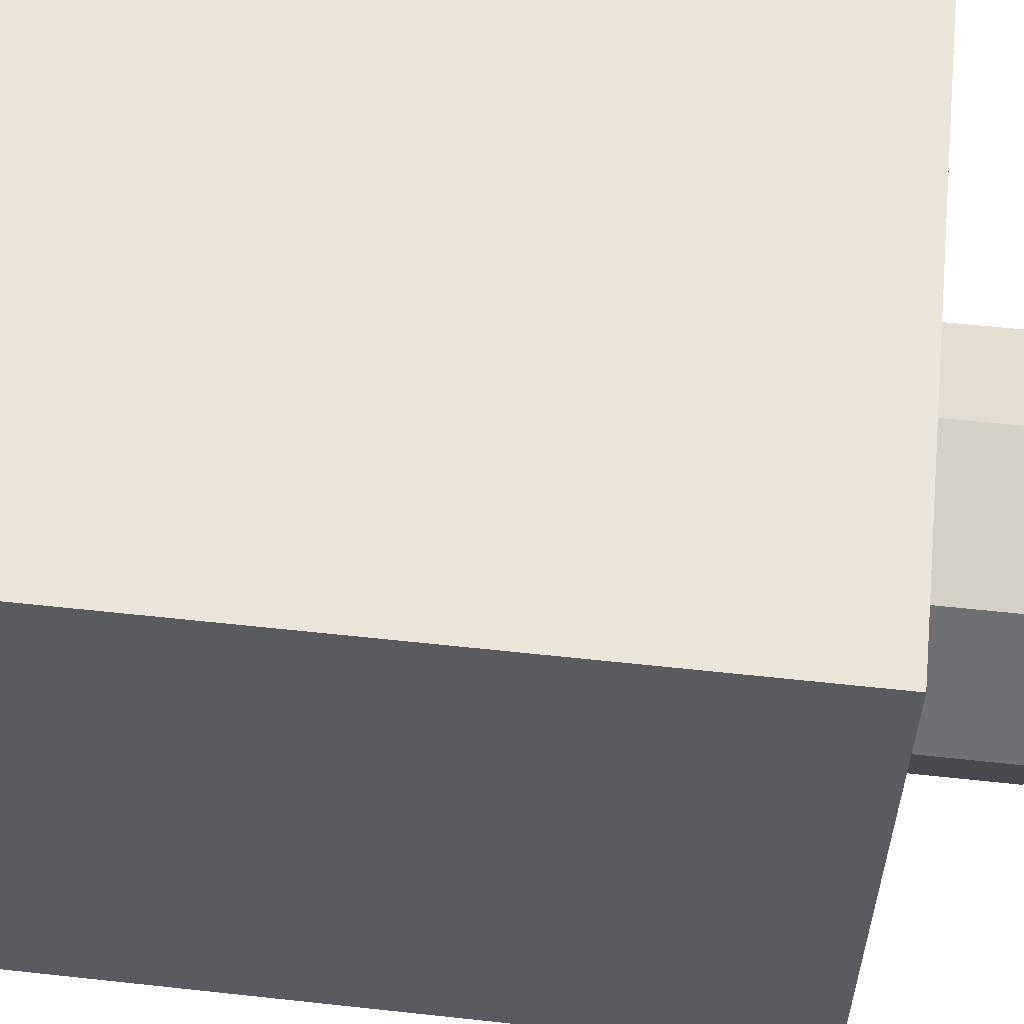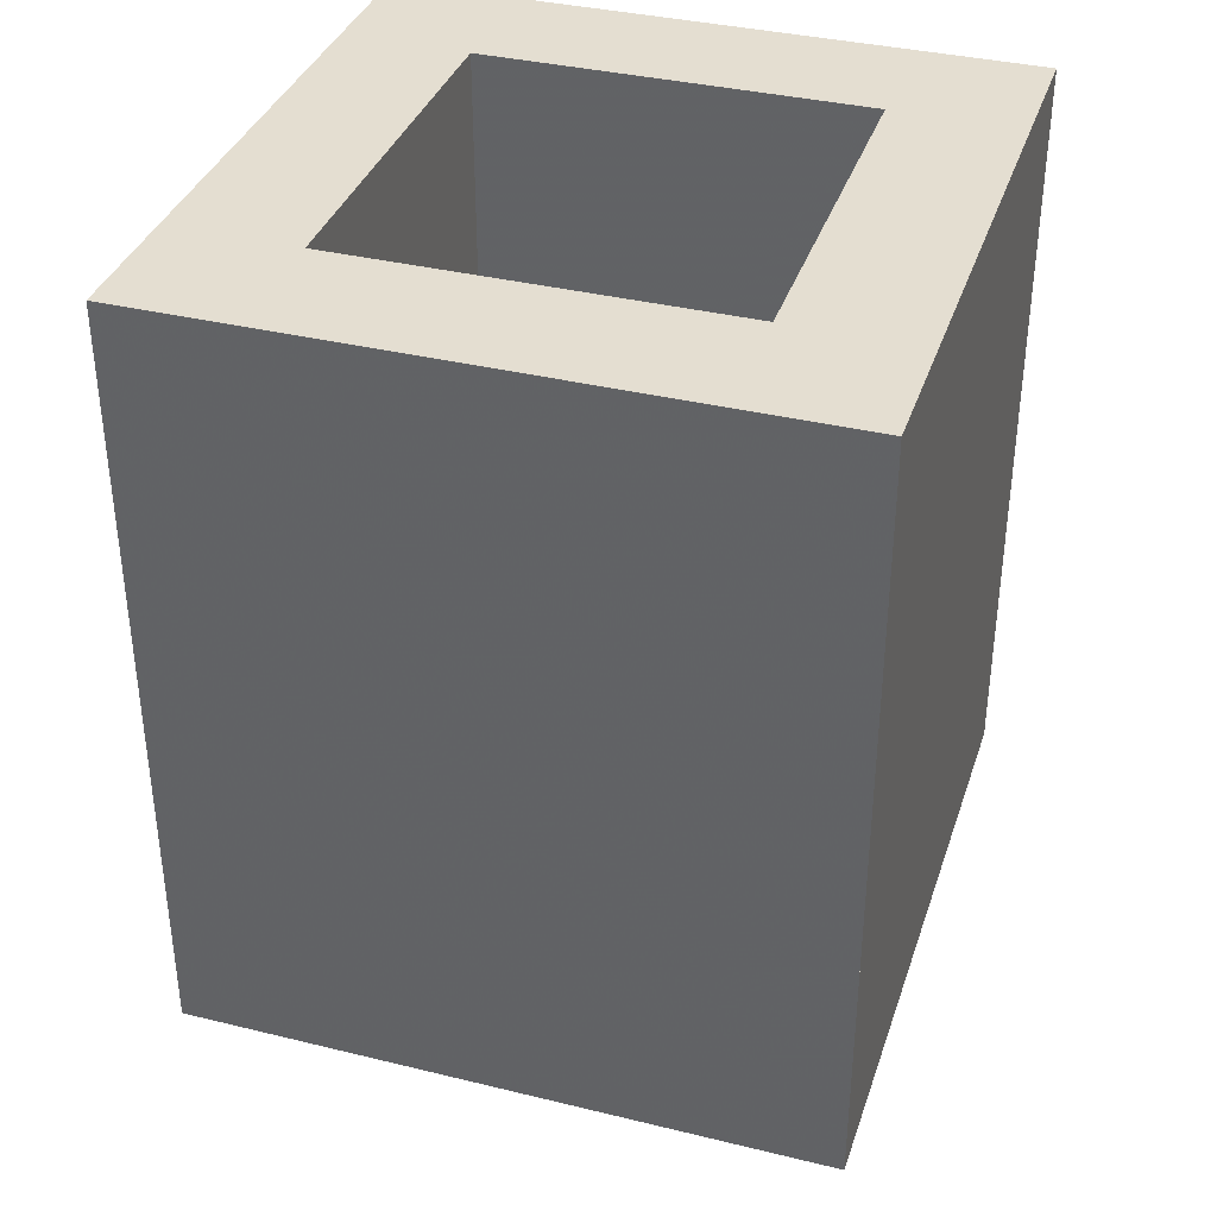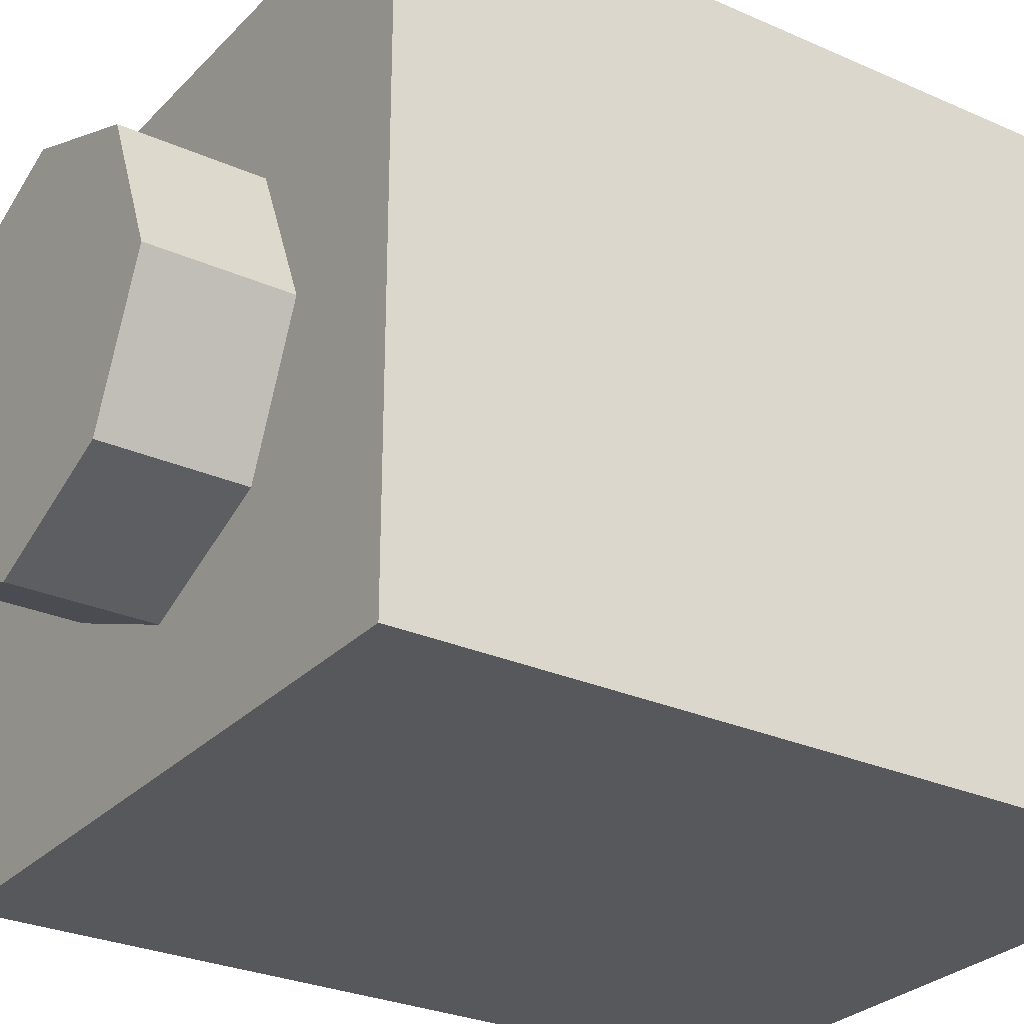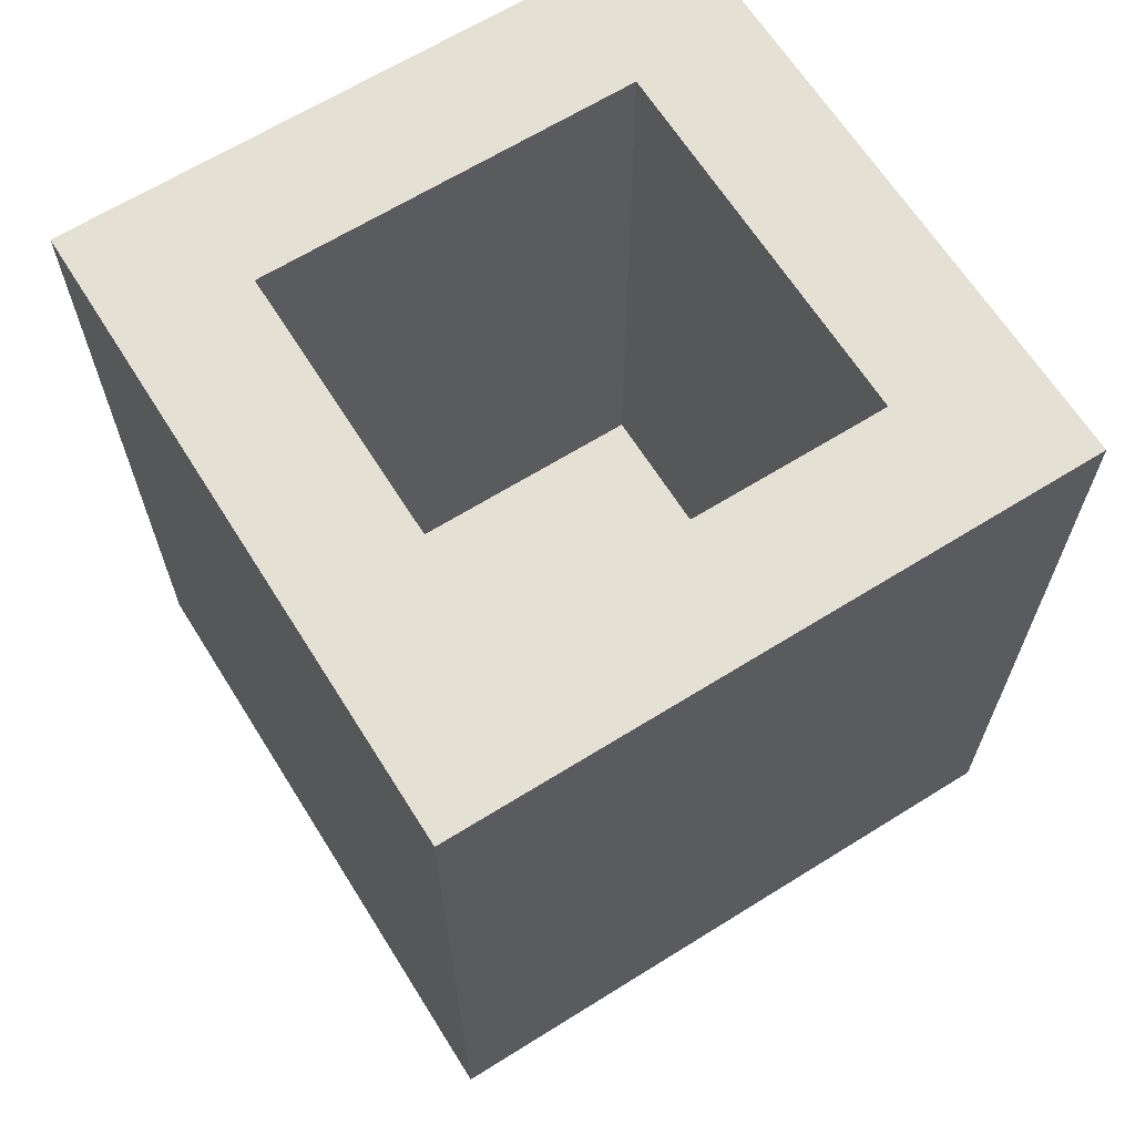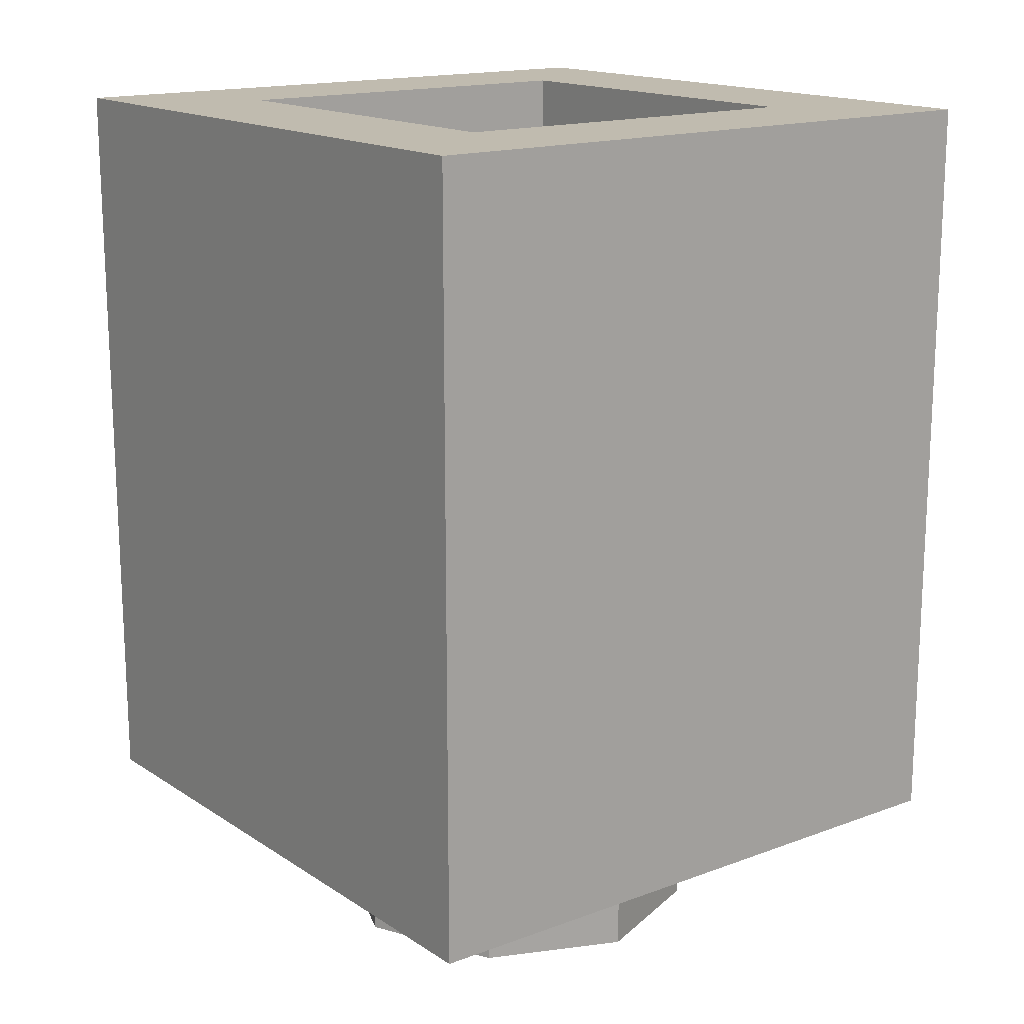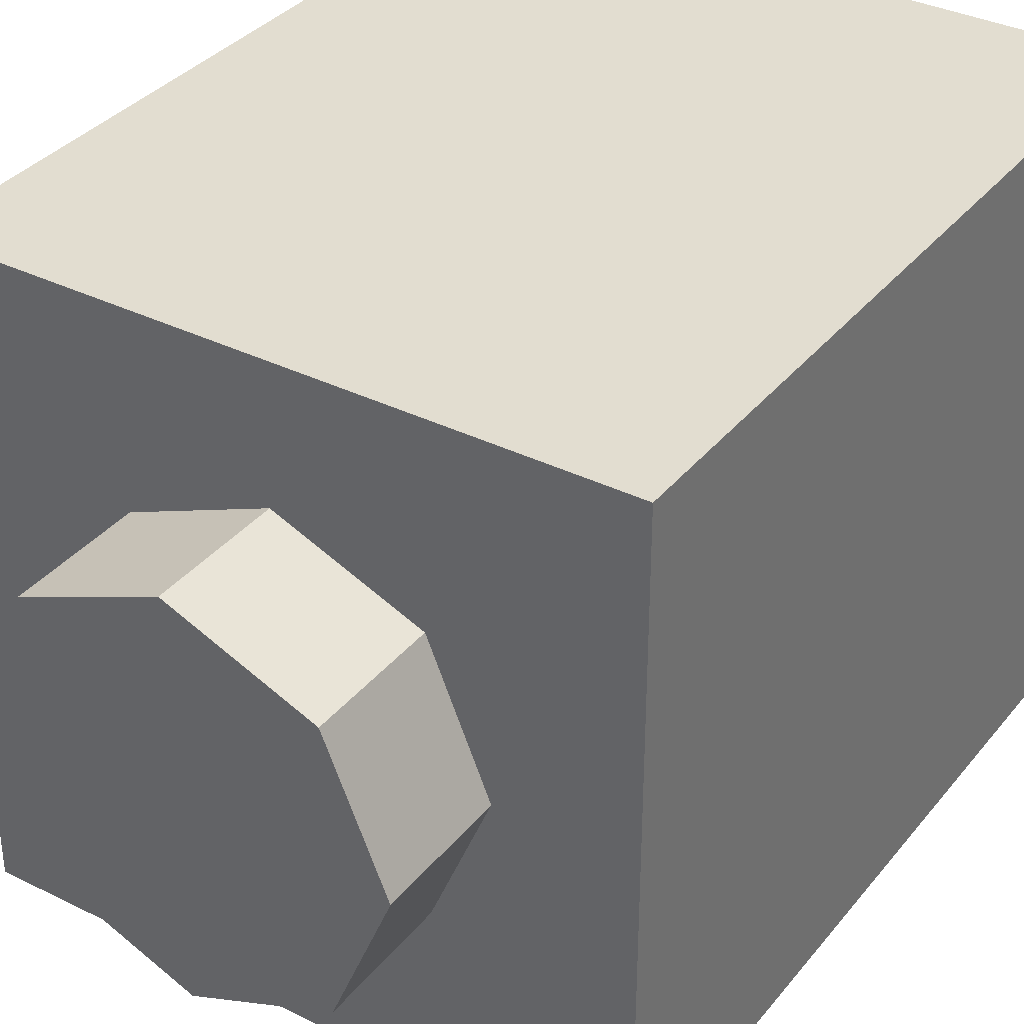
<metadata>
{"format":"obj","ext":"obj","renderer":"f3d","projection":"perspective","resolution":1024,"background":"white","views":[{"elev":57.0,"azim":-83.5,"up":"+Z"},{"elev":36.4,"azim":-162.4,"up":"+Y"},{"elev":-28.2,"azim":56.1,"up":"+Z"},{"elev":65.2,"azim":147.9,"up":"+Y"},{"elev":16.1,"azim":-127.4,"up":"+Y"},{"elev":35.2,"azim":33.3,"up":"+Z"}]}
</metadata>
<code>
v 0.2121 0 -0.2121
v 0 0 -0.3
v 0 -0.2 -0.3
v 0.2121 -0.2 -0.2121
v 0.3 0 0
v 0.2121 0 -0.2121
v 0.2121 -0.2 -0.2121
v 0.3 -0.2 0
v 0.2121 0 0.2121
v 0.3 0 0
v 0.3 -0.2 0
v 0.2121 -0.2 0.2121
v 0 0 0.3
v 0.2121 0 0.2121
v 0.2121 -0.2 0.2121
v 0 -0.2 0.3
v -0.2121 0 0.2121
v 0 0 0.3
v 0 -0.2 0.3
v -0.2121 -0.2 0.2121
v -0.3 0 0
v -0.2121 0 0.2121
v -0.2121 -0.2 0.2121
v -0.3 -0.2 0
v -0.2121 0 -0.2121
v -0.3 0 0
v -0.3 -0.2 0
v -0.2121 -0.2 -0.2121
v 0 0 -0.3
v -0.2121 0 -0.2121
v -0.2121 -0.2 -0.2121
v 0 -0.2 -0.3
v 0 -0.2 0
v 0 -0.2 -0.3
v 0.2121 -0.2 -0.2121
v 0 -0.2 0
v 0.2121 -0.2 -0.2121
v 0.3 -0.2 0
v 0 -0.2 0
v 0.3 -0.2 0
v 0.2121 -0.2 0.2121
v 0 -0.2 0
v 0.2121 -0.2 0.2121
v 0 -0.2 0.3
v 0 -0.2 0
v 0 -0.2 0.3
v -0.2121 -0.2 0.2121
v 0 -0.2 0
v -0.2121 -0.2 0.2121
v -0.3 -0.2 0
v 0 -0.2 0
v -0.3 -0.2 0
v -0.2121 -0.2 -0.2121
v 0 -0.2 0
v -0.2121 -0.2 -0.2121
v 0 -0.2 -0.3
v -0.5 0 0.5
v -0.5 0 -0.5
v 0.5 0 -0.5
v 0.5 0 0.5
v -0.5 0 0.5
v 0.5 0 0.5
v 0.5 1.2 0.5
v -0.5 1.2 0.5
v 0.5 0 0.5
v 0.5 0 -0.5
v 0.5 1.2 -0.5
v 0.5 1.2 0.5
v -0.5 0 -0.5
v -0.5 0 0.5
v -0.5 1.2 0.5
v -0.5 1.2 -0.5
v 0.3 0.2 0.3
v -0.3 0.2 0.3
v -0.3 0.2 -0.3
v 0.3 0.2 -0.3
v 0.3 0.2 0.3
v 0.3 1.2 0.3
v -0.3 1.2 0.3
v -0.3 0.2 0.3
v 0.3 0.2 -0.3
v 0.3 1.2 -0.3
v 0.3 1.2 0.3
v 0.3 0.2 0.3
v -0.3 0.2 -0.3
v -0.3 1.2 -0.3
v 0.3 1.2 -0.3
v 0.3 0.2 -0.3
v -0.3 0.2 0.3
v -0.3 1.2 0.3
v -0.3 1.2 -0.3
v -0.3 0.2 -0.3
v -0.3 1.2 -0.3
v 0.3 1.2 -0.3
v 0.5 1.2 -0.5
v -0.5 1.2 -0.5
v 0.5 1.2 -0.5
v 0.3 1.2 -0.3
v 0.3 1.2 0.3
v 0.5 1.2 0.5
v 0.3 1.2 0.3
v -0.3 1.2 0.3
v -0.5 1.2 0.5
v 0.5 1.2 0.5
v -0.5 1.2 0.5
v -0.3 1.2 0.3
v -0.3 1.2 -0.3
v -0.5 1.2 -0.5
v -0.15 0.495 -0.5
v -0.25 0.5 -0.5
v -0.24 0.43 -0.5
v -0.14 0.463 -0.5
v -0.14 0.463 -0.5
v -0.24 0.43 -0.5
v -0.215 0.395 -0.5
v -0.111 0.436 -0.5
v -0.111 0.436 -0.5
v -0.215 0.395 -0.5
v -0.14 0.355 -0.5
v -0.0675 0.418 -0.5
v -0.0675 0.418 -0.5
v -0.14 0.355 -0.5
v 0 0.3335 -0.5
v -0.0165 0.4115 -0.5
v -0.0165 0.4115 -0.5
v 0 0.3335 -0.5
v 0.0835 0.35 -0.5
v 0.0345 0.418 -0.5
v 0.0345 0.418 -0.5
v 0.0835 0.35 -0.5
v 0.1835 0.4 -0.5
v 0.078 0.436 -0.5
v 0.078 0.436 -0.5
v 0.1835 0.4 -0.5
v 0.2335 0.475 -0.5
v 0.1069 0.463 -0.5
v 0.1069 0.463 -0.5
v 0.2335 0.475 -0.5
v 0.117 0.495 -0.5
v 0.117 0.495 -0.5
v 0.2335 0.475 -0.5
v 0.14 0.6175 -0.5
v 0.1069 0.527 -0.5
v 0.1069 0.527 -0.5
v 0.14 0.6175 -0.5
v 0.06 0.64 -0.5
v 0.078 0.554 -0.5
v 0.078 0.554 -0.5
v 0.06 0.64 -0.5
v -0.05 0.65 -0.5
v 0.0345 0.572 -0.5
v 0.0345 0.572 -0.5
v -0.05 0.65 -0.5
v -0.0165 0.5785 -0.5
v -0.0165 0.5785 -0.5
v -0.05 0.65 -0.5
v -0.165 0.63 -0.5
v -0.0675 0.572 -0.5
v -0.0675 0.572 -0.5
v -0.165 0.63 -0.5
v -0.225 0.585 -0.5
v -0.111 0.554 -0.5
v -0.111 0.554 -0.5
v -0.225 0.585 -0.5
v -0.245 0.55 -0.5
v -0.139 0.527 -0.5
v -0.139 0.527 -0.5
v -0.245 0.55 -0.5
v -0.25 0.5 -0.5
v -0.15 0.495 -0.5
v 0.14 0.6175 -0.5
v 0.2335 0.475 -0.5
v 0.265 0.6 -0.5
v 0.14 0.6175 -0.5
v 0.265 0.6 -0.5
v 0.25 0.7 -0.5
v 0.125 0.7 -0.5
v 0.125 0.7 -0.5
v 0.25 0.7 -0.5
v 0.1835 0.8 -0.5
v 0.1 0.7335 -0.5
v 0.1 0.7335 -0.5
v 0.1835 0.8 -0.5
v 0.0835 0.85 -0.5
v 0.05 0.76 -0.5
v 0.05 0.76 -0.5
v 0.0835 0.85 -0.5
v -0.05 0.87 -0.5
v -0.0665 0.775 -0.5
v -0.0665 0.775 -0.5
v -0.05 0.87 -0.5
v -0.185 0.85 -0.5
v -0.1835 0.755 -0.5
v -0.1835 0.755 -0.5
v -0.185 0.85 -0.5
v -0.3 0.82 -0.5
v -0.23 0.73 -0.5
v 0.14 0.6175 -0.5
v 0.125 0.7 -0.5
v 0.1 0.7335 -0.5
v 0.06 0.64 -0.5
v 0.1 0.7335 -0.5
v 0.05 0.76 -0.5
v 0.06 0.64 -0.5
v 0.05 0.76 -0.5
v -0.0665 0.775 -0.5
v -0.05 0.65 -0.5
v 0.06 0.64 -0.5
v -0.0665 0.775 -0.5
v -0.1835 0.755 -0.5
v -0.165 0.63 -0.5
v -0.05 0.65 -0.5
v -0.1835 0.755 -0.5
v -0.23 0.73 -0.5
v -0.225 0.585 -0.5
v -0.165 0.63 -0.5
v -0.23 0.73 -0.5
v -0.3 0.82 -0.5
v -0.245 0.55 -0.5
v -0.225 0.585 -0.5
v -0.5 1.2 -0.5
v -0.5 0.6 -0.5
v -0.245 0.55 -0.5
v -0.3 0.82 -0.5
v -0.5 0.6 -0.5
v -0.25 0.5 -0.5
v -0.245 0.55 -0.5
v -0.5 0.6 -0.5
v -0.5 0 -0.5
v -0.24 0.43 -0.5
v -0.25 0.5 -0.5
v -0.5 0 -0.5
v -0.215 0.395 -0.5
v -0.24 0.43 -0.5
v -0.5 0 -0.5
v -0.14 0.355 -0.5
v -0.215 0.395 -0.5
v -0.5 0 -0.5
v 0.5 0 -0.5
v 0 0.3335 -0.5
v -0.14 0.355 -0.5
v 0.5 0 -0.5
v 0.0835 0.35 -0.5
v 0 0.3335 -0.5
v 0.5 0 -0.5
v 0.1835 0.4 -0.5
v 0.0835 0.35 -0.5
v 0.5 0 -0.5
v 0.2335 0.475 -0.5
v 0.1835 0.4 -0.5
v 0.5 0 -0.5
v 0.265 0.6 -0.5
v 0.2335 0.475 -0.5
v 0.5 0 -0.5
v 0.5 1.2 -0.5
v 0.265 0.6 -0.5
v 0.5 1.2 -0.5
v 0.25 0.7 -0.5
v 0.265 0.6 -0.5
v 0.5 1.2 -0.5
v 0.1835 0.8 -0.5
v 0.25 0.7 -0.5
v 0.5 1.2 -0.5
v 0.0835 0.85 -0.5
v 0.1835 0.8 -0.5
v 0.5 1.2 -0.5
v -0.05 0.87 -0.5
v 0.0835 0.85 -0.5
v 0.5 1.2 -0.5
v -0.5 1.2 -0.5
v -0.05 0.87 -0.5
v -0.5 1.2 -0.5
v -0.185 0.85 -0.5
v -0.05 0.87 -0.5
v -0.5 1.2 -0.5
v -0.3 0.82 -0.5
v -0.185 0.85 -0.5
v 0 0.5 -0.5
v -0.15 0.495 -0.5
v -0.14 0.463 -0.5
v -0.111 0.436 -0.5
v 0 0.5 -0.5
v -0.111 0.436 -0.5
v -0.0675 0.418 -0.5
v -0.0165 0.4115 -0.5
v 0 0.5 -0.5
v -0.0165 0.4115 -0.5
v 0.0345 0.418 -0.5
v 0.078 0.436 -0.5
v 0 0.5 -0.5
v 0.078 0.436 -0.5
v 0.1069 0.463 -0.5
v 0.117 0.495 -0.5
v 0 0.5 -0.5
v 0.117 0.495 -0.5
v 0.1069 0.527 -0.5
v 0.078 0.554 -0.5
v 0 0.5 -0.5
v 0.078 0.554 -0.5
v 0.0345 0.572 -0.5
v -0.0165 0.5785 -0.5
v 0 0.5 -0.5
v -0.0165 0.5785 -0.5
v -0.0675 0.572 -0.5
v -0.111 0.554 -0.5
v 0 0.5 -0.5
v -0.111 0.554 -0.5
v -0.139 0.527 -0.5
v -0.15 0.495 -0.5
g mesh1455053
f 1 3 2
f 3 1 4
f 5 7 6
f 7 5 8
f 9 11 10
f 11 9 12
f 13 15 14
f 15 13 16
f 17 19 18
f 19 17 20
f 21 23 22
f 23 21 24
f 25 27 26
f 27 25 28
f 29 31 30
f 31 29 32
g mesh1455055
f 33 34 35
f 36 37 38
f 39 40 41
f 42 43 44
f 45 46 47
f 48 49 50
f 51 52 53
f 54 55 56
g mesh1455058
f 57 58 59
f 59 60 57
f 61 62 63
f 63 64 61
f 65 66 67
f 67 68 65
f 69 70 71
f 71 72 69
g mesh1455060
f 73 75 74
f 75 73 76
f 77 79 78
f 79 77 80
f 81 83 82
f 83 81 84
f 85 87 86
f 87 85 88
f 89 91 90
f 91 89 92
g mesh1455062
f 93 94 95
f 95 96 93
f 97 98 99
f 99 100 97
f 101 102 103
f 103 104 101
f 105 106 107
f 107 108 105
g mesh1455064
f 109 111 110
f 111 109 112
f 113 115 114
f 115 113 116
f 117 119 118
f 119 117 120
f 121 123 122
f 123 121 124
f 125 127 126
f 127 125 128
f 129 131 130
f 131 129 132
f 133 135 134
f 135 133 136
f 137 139 138
f 140 142 141
f 142 140 143
f 144 146 145
f 146 144 147
f 148 150 149
f 150 148 151
f 152 154 153
f 155 157 156
f 157 155 158
f 159 161 160
f 161 159 162
f 163 165 164
f 165 163 166
f 167 169 168
f 169 167 170
f 171 173 172
f 174 176 175
f 176 174 177
f 178 180 179
f 180 178 181
f 182 184 183
f 184 182 185
f 186 188 187
f 188 186 189
f 190 192 191
f 192 190 193
f 194 196 195
f 196 194 197
f 198 200 199
f 200 198 201
f 202 204 203
f 205 207 206
f 207 205 208
f 209 211 210
f 211 209 212
f 213 215 214
f 215 213 216
f 217 219 218
f 219 217 220
f 221 223 222
f 223 221 224
f 225 227 226
f 228 230 229
f 230 228 231
f 232 234 233
f 235 237 236
f 238 240 239
f 240 238 241
f 242 244 243
f 245 247 246
f 248 250 249
f 251 253 252
f 254 256 255
f 257 259 258
f 260 262 261
f 263 265 264
f 266 268 267
f 269 271 270
f 272 274 273
f 275 277 276
f 278 280 279
f 280 278 281
f 282 284 283
f 284 282 285
f 286 288 287
f 288 286 289
f 290 292 291
f 292 290 293
f 294 296 295
f 296 294 297
f 298 300 299
f 300 298 301
f 302 304 303
f 304 302 305
f 306 308 307
f 308 306 309

</code>
